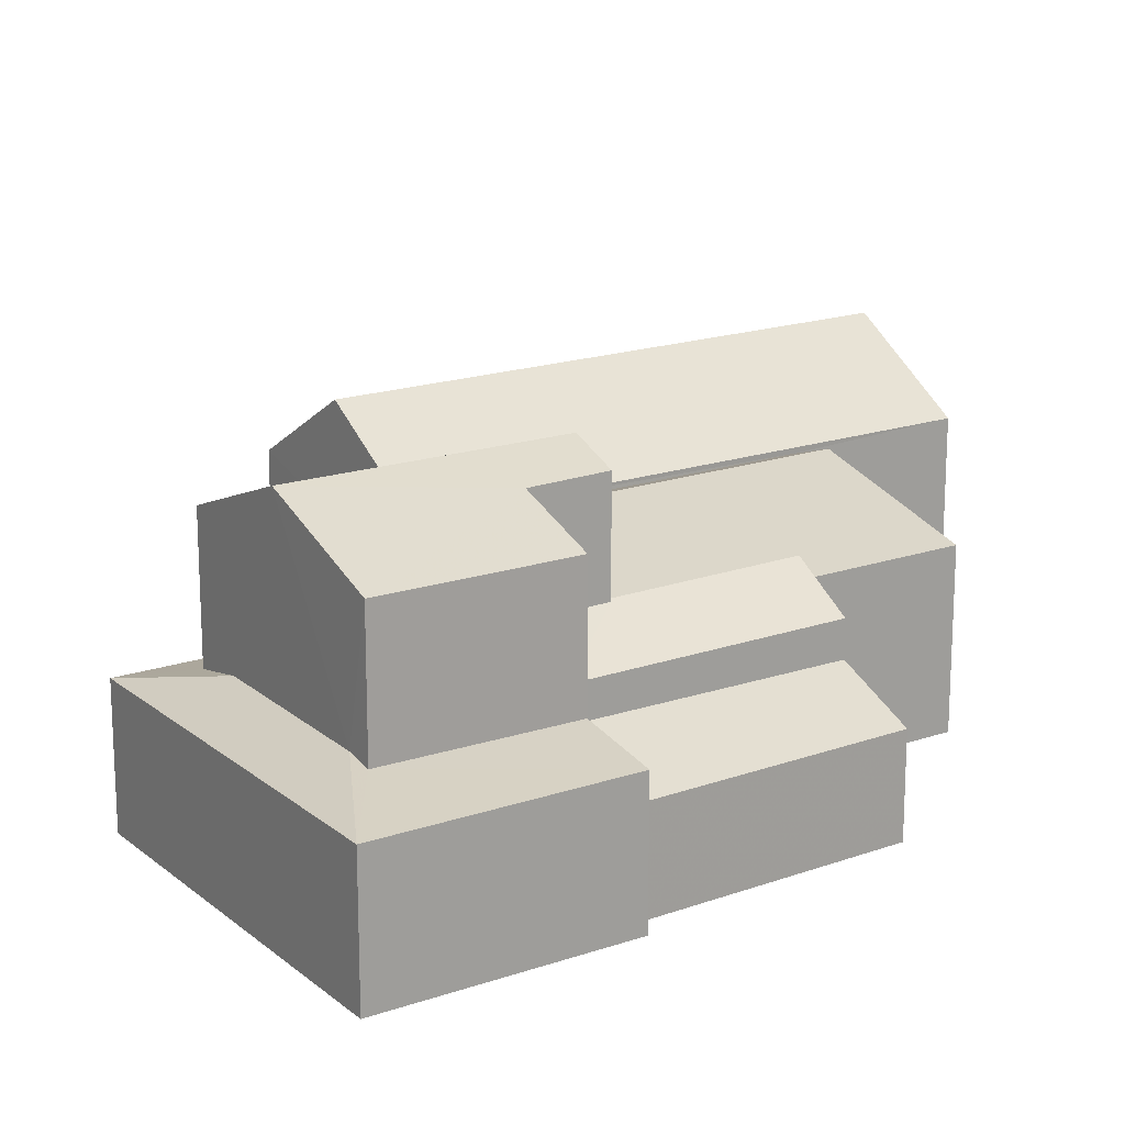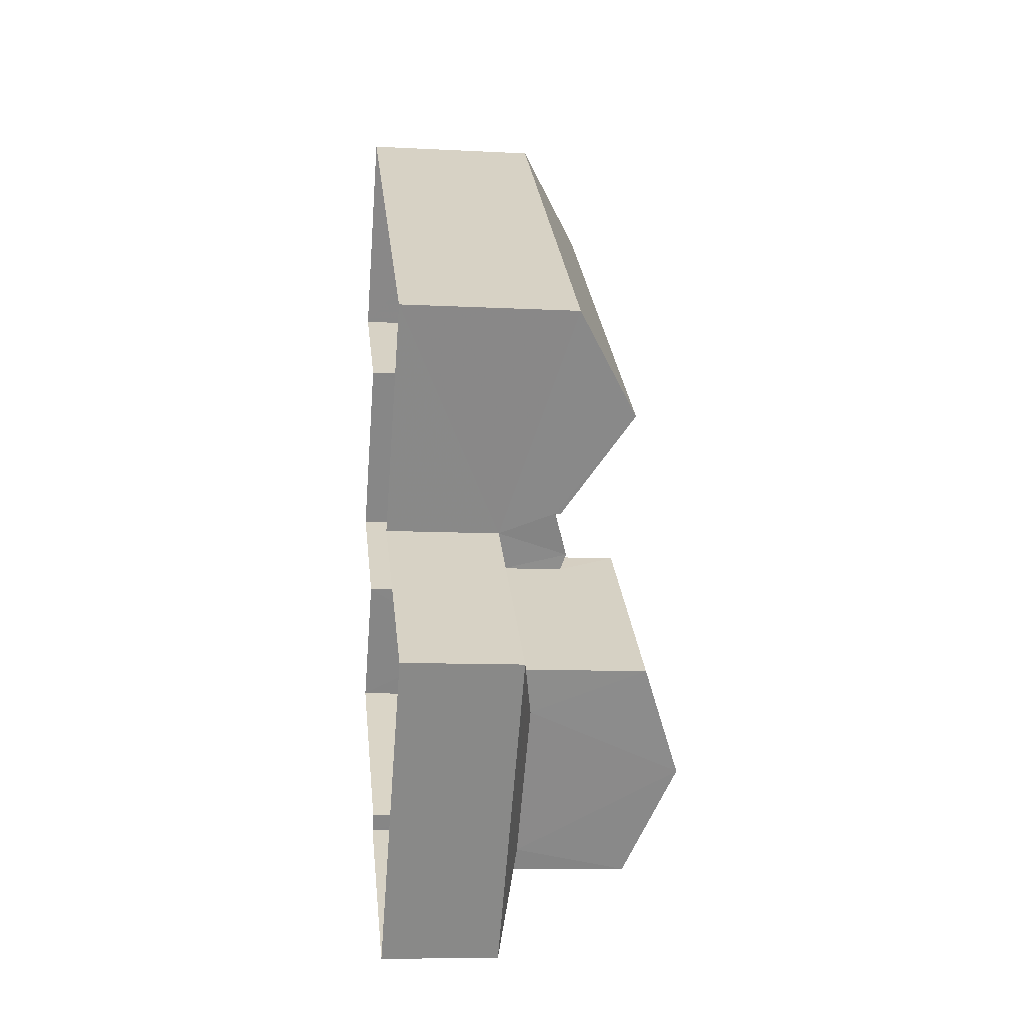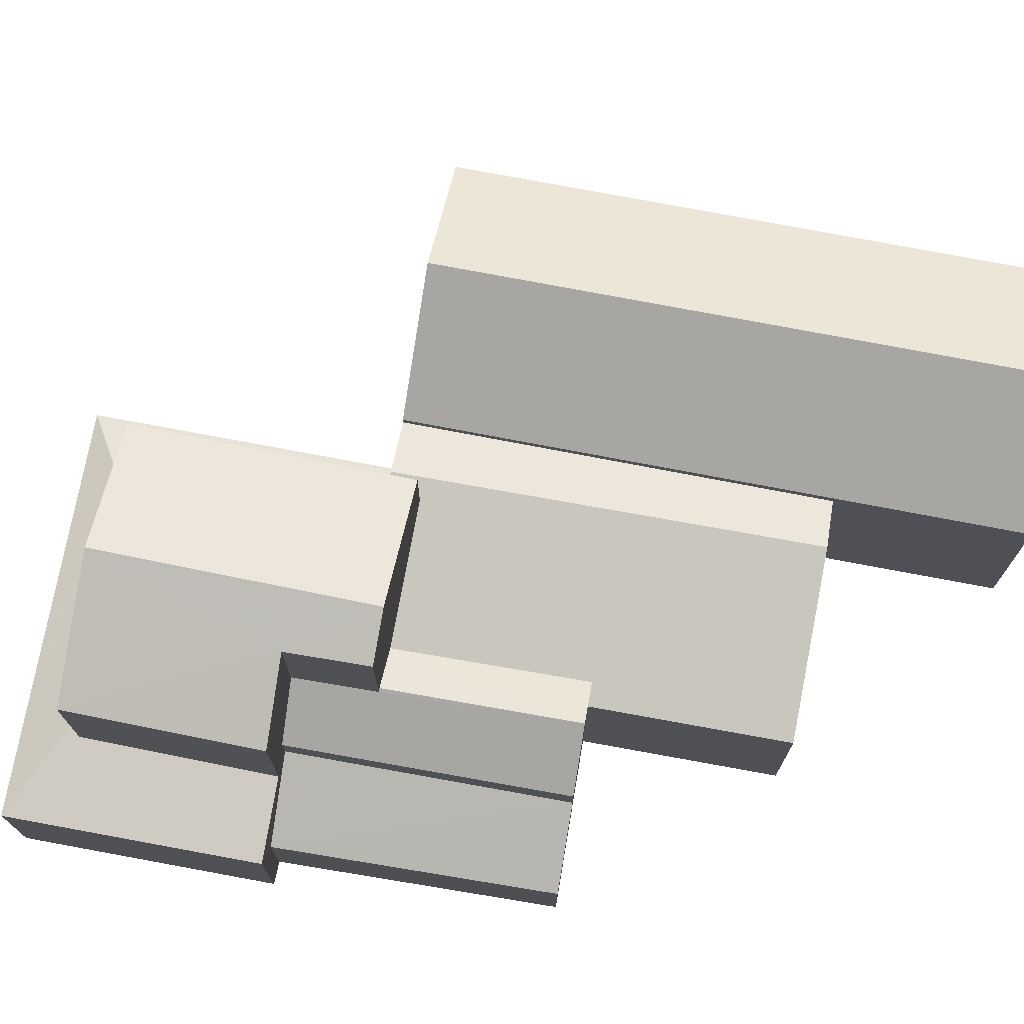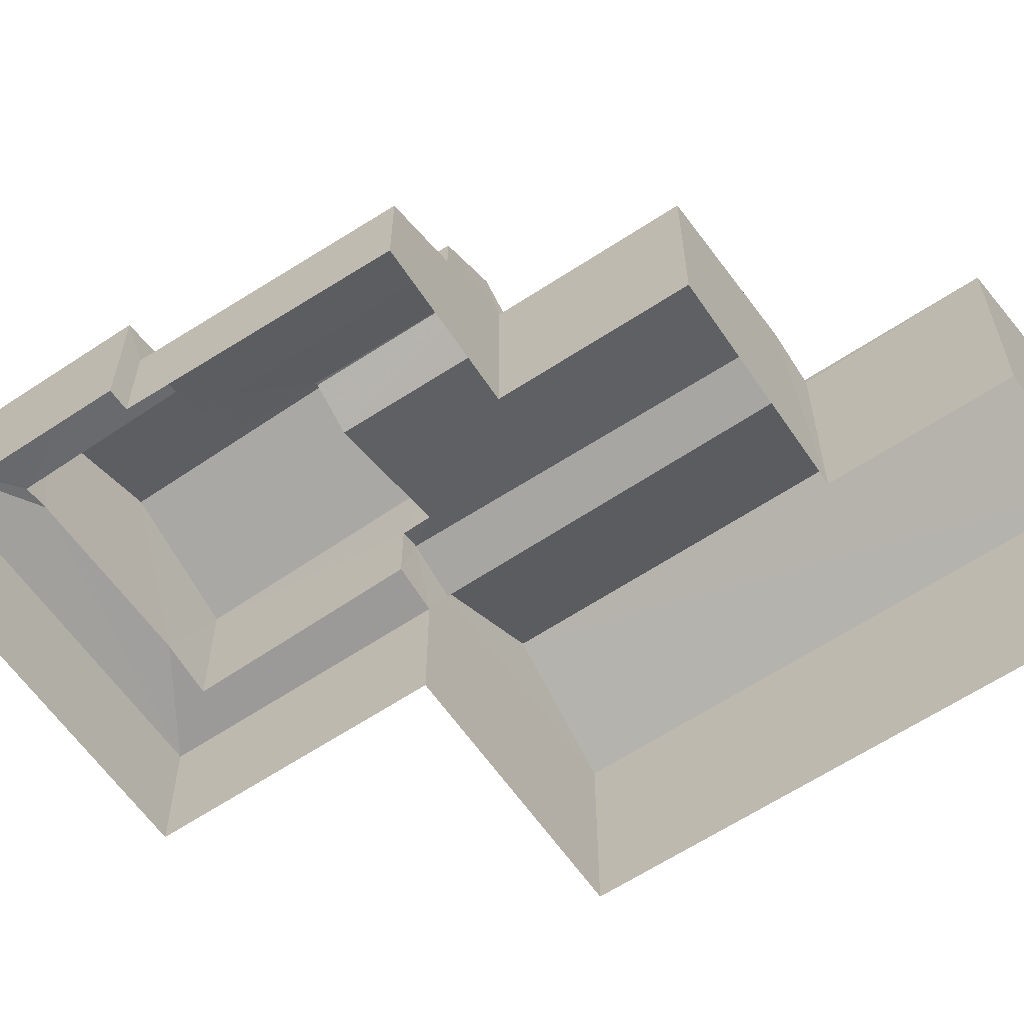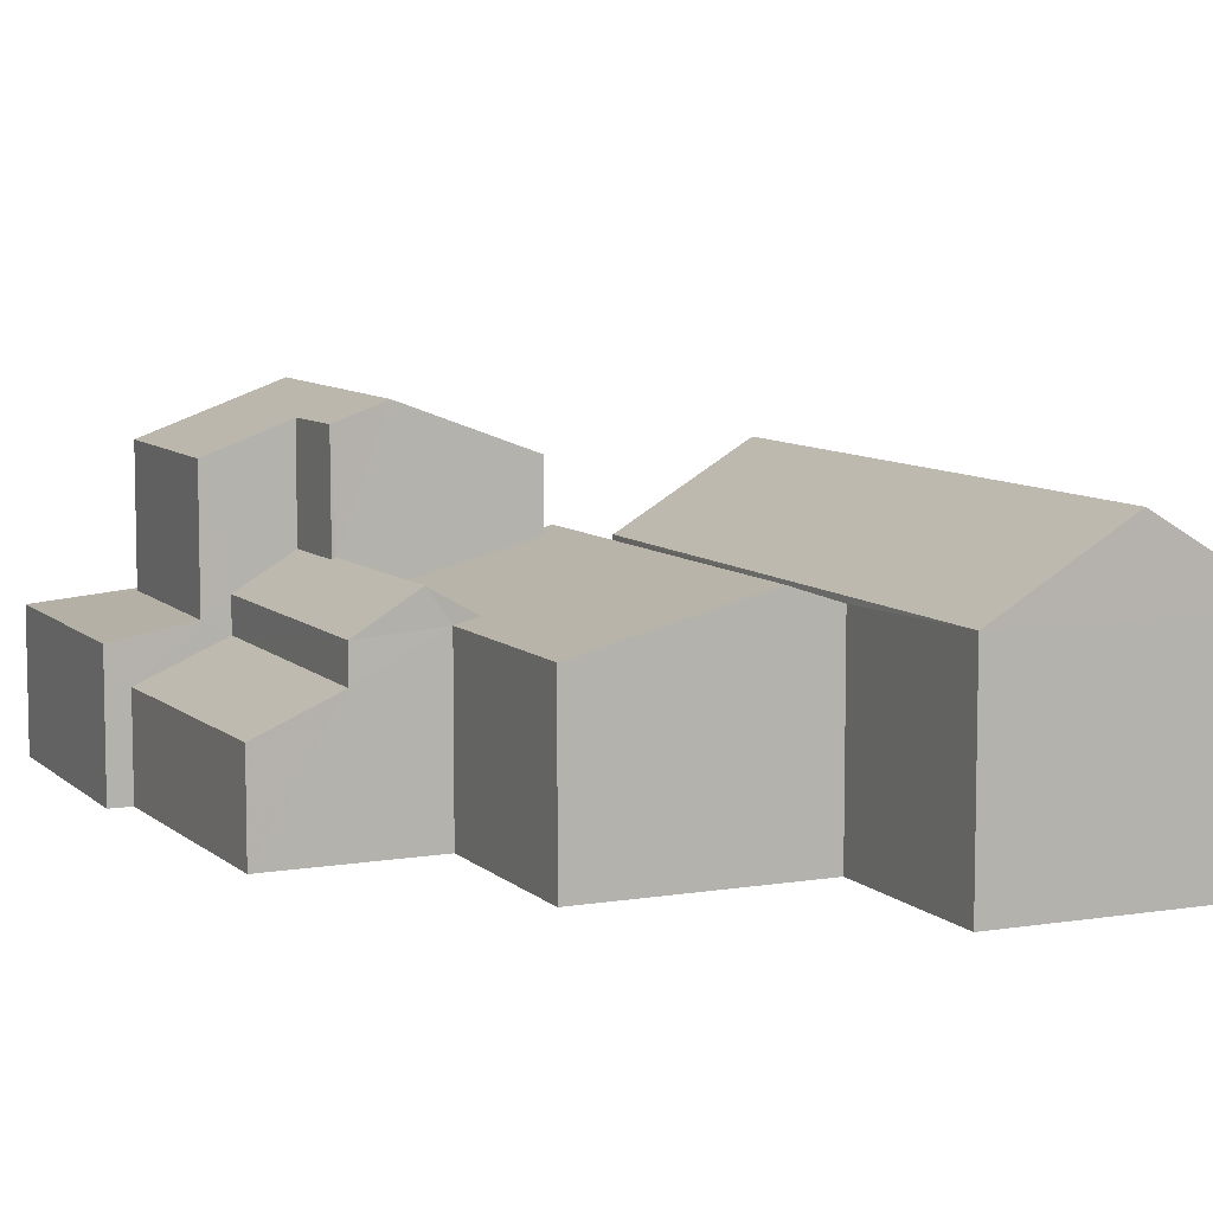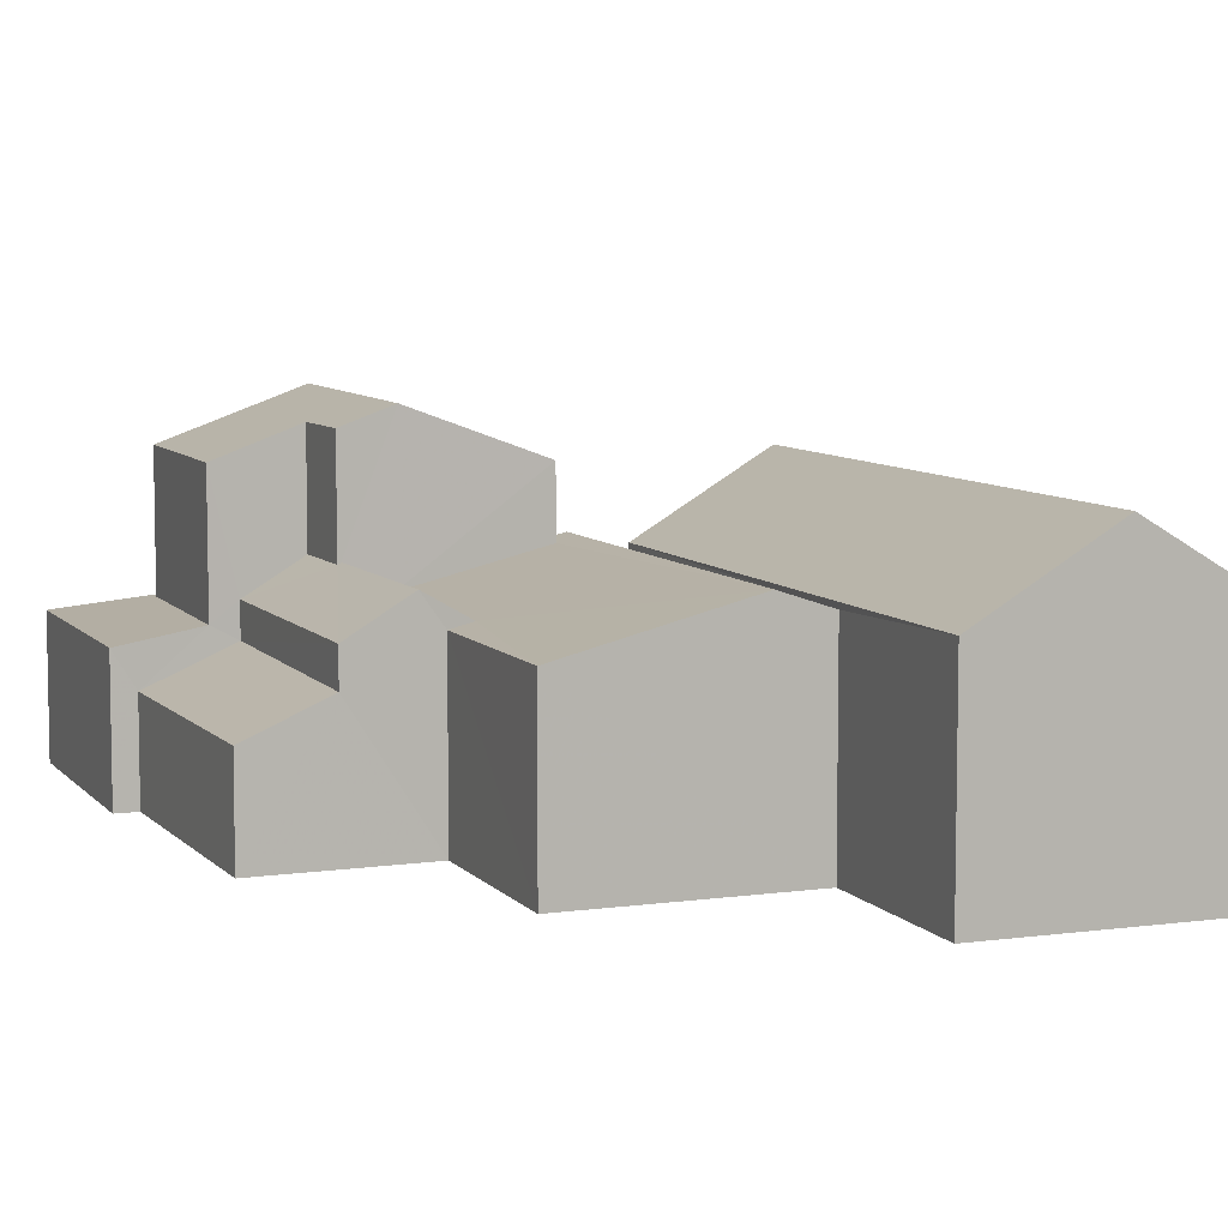
<metadata>
{"format":"obj","ext":"obj","renderer":"f3d","projection":"perspective","resolution":1024,"background":"white","views":[{"elev":18.2,"azim":3.8,"up":"+Z"},{"elev":-10.2,"azim":-97.3,"up":"+Y"},{"elev":74.5,"azim":48.0,"up":"+Z"},{"elev":-61.2,"azim":71.6,"up":"+Z"},{"elev":8.1,"azim":103.0,"up":"+Z"},{"elev":7.6,"azim":106.1,"up":"+Z"}]}
</metadata>
<code>
v -3.144e+05 3.971e+04 8.018
v -3.144e+05 3.97e+04 8.015
v -3.144e+05 3.97e+04 8.018
v -3.144e+05 3.971e+04 8.015
v -3.144e+05 3.969e+04 8.015
v -3.144e+05 3.968e+04 8.012
v -3.144e+05 3.969e+04 8.015
v -3.144e+05 3.968e+04 8.012
v -3.144e+05 3.968e+04 8.011
v -3.144e+05 3.969e+04 8.013
v -3.144e+05 3.97e+04 8.013
v -3.144e+05 3.969e+04 8.012
v -3.144e+05 3.969e+04 13.69
v -3.144e+05 3.97e+04 13.69
v -3.144e+05 3.969e+04 13.87
v -3.144e+05 3.97e+04 15.14
v -3.144e+05 3.969e+04 13.86
v -3.144e+05 3.969e+04 14.97
v -3.144e+05 3.969e+04 15.14
v -3.144e+05 3.969e+04 14.97
v -3.144e+05 3.97e+04 14.59
v -3.144e+05 3.969e+04 14.55
v -3.144e+05 3.968e+04 11.21
v -3.144e+05 3.969e+04 11.21
v -3.144e+05 3.969e+04 12.34
v -3.144e+05 3.969e+04 12.4
v -3.144e+05 3.968e+04 12.87
v -3.144e+05 3.968e+04 12.88
v -3.144e+05 3.968e+04 12.4
v -3.144e+05 3.968e+04 12.4
v -3.144e+05 3.968e+04 13.04
v -3.144e+05 3.969e+04 18.16
v -3.144e+05 3.969e+04 18.76
v -3.144e+05 3.969e+04 18.14
v -3.144e+05 3.968e+04 18.76
v -3.144e+05 3.968e+04 17.15
v -3.144e+05 3.968e+04 17.15
v -3.144e+05 3.969e+04 14.63
v -3.144e+05 3.969e+04 13.51
v -3.144e+05 3.969e+04 14.71
v -3.144e+05 3.969e+04 14.69
v -3.144e+05 3.969e+04 13.51
v -3.144e+05 3.969e+04 14.62
v -3.144e+05 3.971e+04 14.78
v -3.144e+05 3.97e+04 14.78
v -3.144e+05 3.97e+04 17.3
v -3.144e+05 3.971e+04 17.3
v -3.144e+05 3.969e+04 12.4
v -3.144e+05 3.969e+04 12.7
v -3.144e+05 3.969e+04 12.4
v -3.144e+05 3.969e+04 12.72
v -3.144e+05 3.969e+04 13.06
v -3.144e+05 3.969e+04 17.15
v -3.144e+05 3.969e+04 17.15
v -3.144e+05 3.969e+04 14.77
v -3.144e+05 3.971e+04 14.77
f 1 2 3
f 1 4 2
f 3 2 5
f 6 7 5
f 6 8 7
f 8 6 9
f 10 2 11
f 6 10 12
f 5 2 10
f 6 5 10
f 13 14 15
f 14 16 15
f 17 15 18
f 18 16 19
f 18 19 20
f 15 16 18
f 21 19 16
f 21 22 19
f 23 24 25
f 26 23 25
f 27 28 29
f 28 30 29
f 31 30 28
f 32 33 34
f 33 35 34
f 34 36 37
f 34 35 36
f 38 39 40
f 40 41 38
f 42 39 38
f 43 42 38
f 44 45 46
f 47 44 46
f 17 40 15
f 17 41 40
f 48 49 50
f 50 49 51
f 52 49 48
f 53 54 35
f 33 53 35
f 31 52 48
f 30 31 48
f 47 55 56
f 47 46 55
f 48 7 8
f 30 48 8
f 26 25 39
f 42 26 39
f 45 1 3
f 45 44 1
f 54 49 52
f 54 52 35
f 31 36 35
f 31 28 36
f 52 31 35
f 41 17 33
f 32 38 41
f 17 18 53
f 32 41 33
f 17 53 33
f 5 7 48
f 50 5 48
f 2 4 21
f 4 56 21
f 21 55 22
f 21 56 55
f 56 4 44
f 56 44 47
f 4 1 44
f 51 49 20
f 49 54 20
f 20 53 18
f 20 54 53
f 23 9 6
f 29 9 23
f 34 37 43
f 27 42 37
f 29 23 27
f 37 42 43
f 27 26 42
f 26 27 23
f 11 2 14
f 14 2 16
f 2 21 16
f 25 24 12
f 10 25 12
f 39 25 13
f 40 39 13
f 15 40 13
f 10 13 25
f 23 12 24
f 23 6 12
f 38 32 34
f 43 38 34
f 3 5 50
f 45 3 50
f 46 45 22
f 50 51 19
f 51 20 19
f 46 22 55
f 22 50 19
f 45 50 22
f 28 27 37
f 36 28 37
f 9 30 8
f 9 29 30
f 13 11 14
f 13 10 11

</code>
